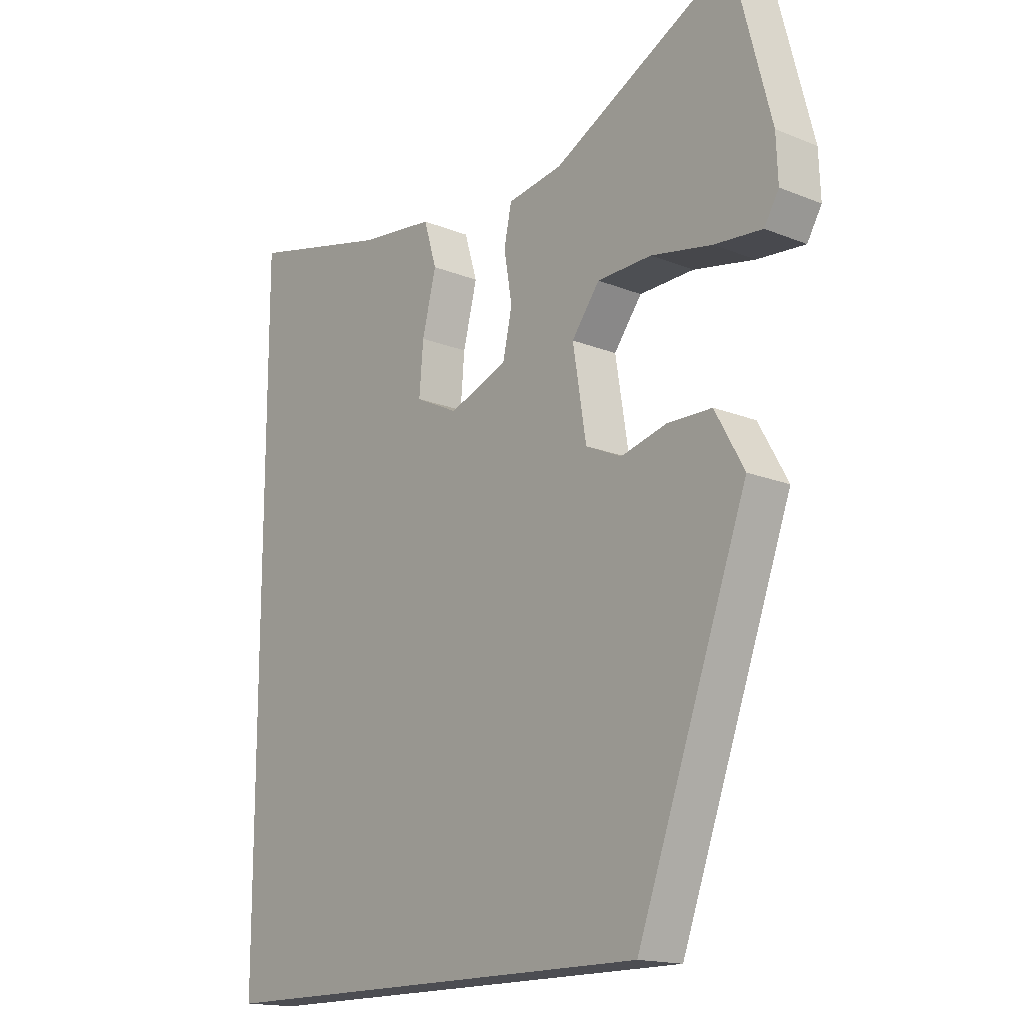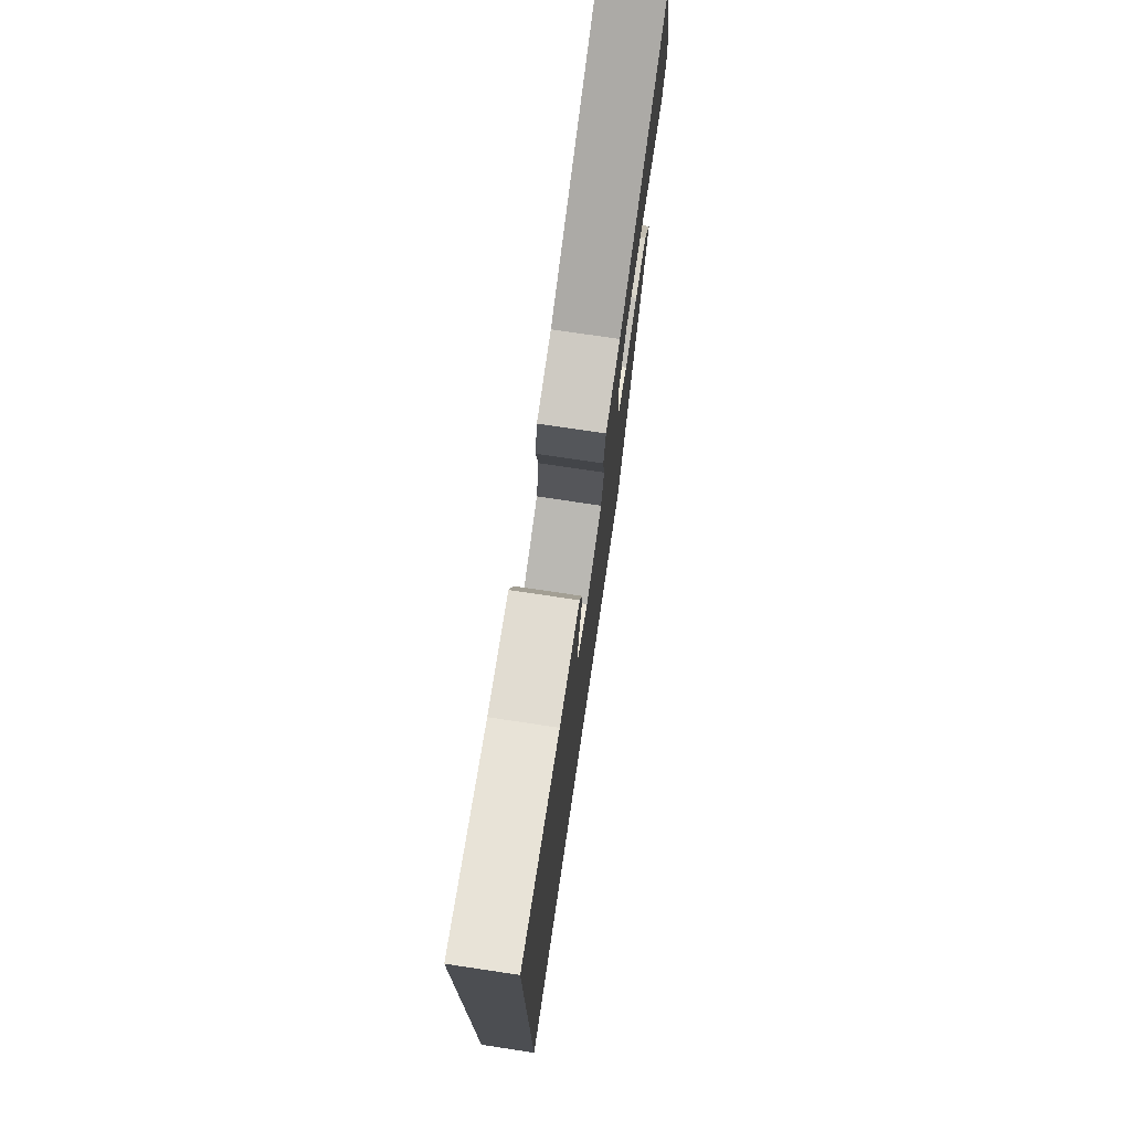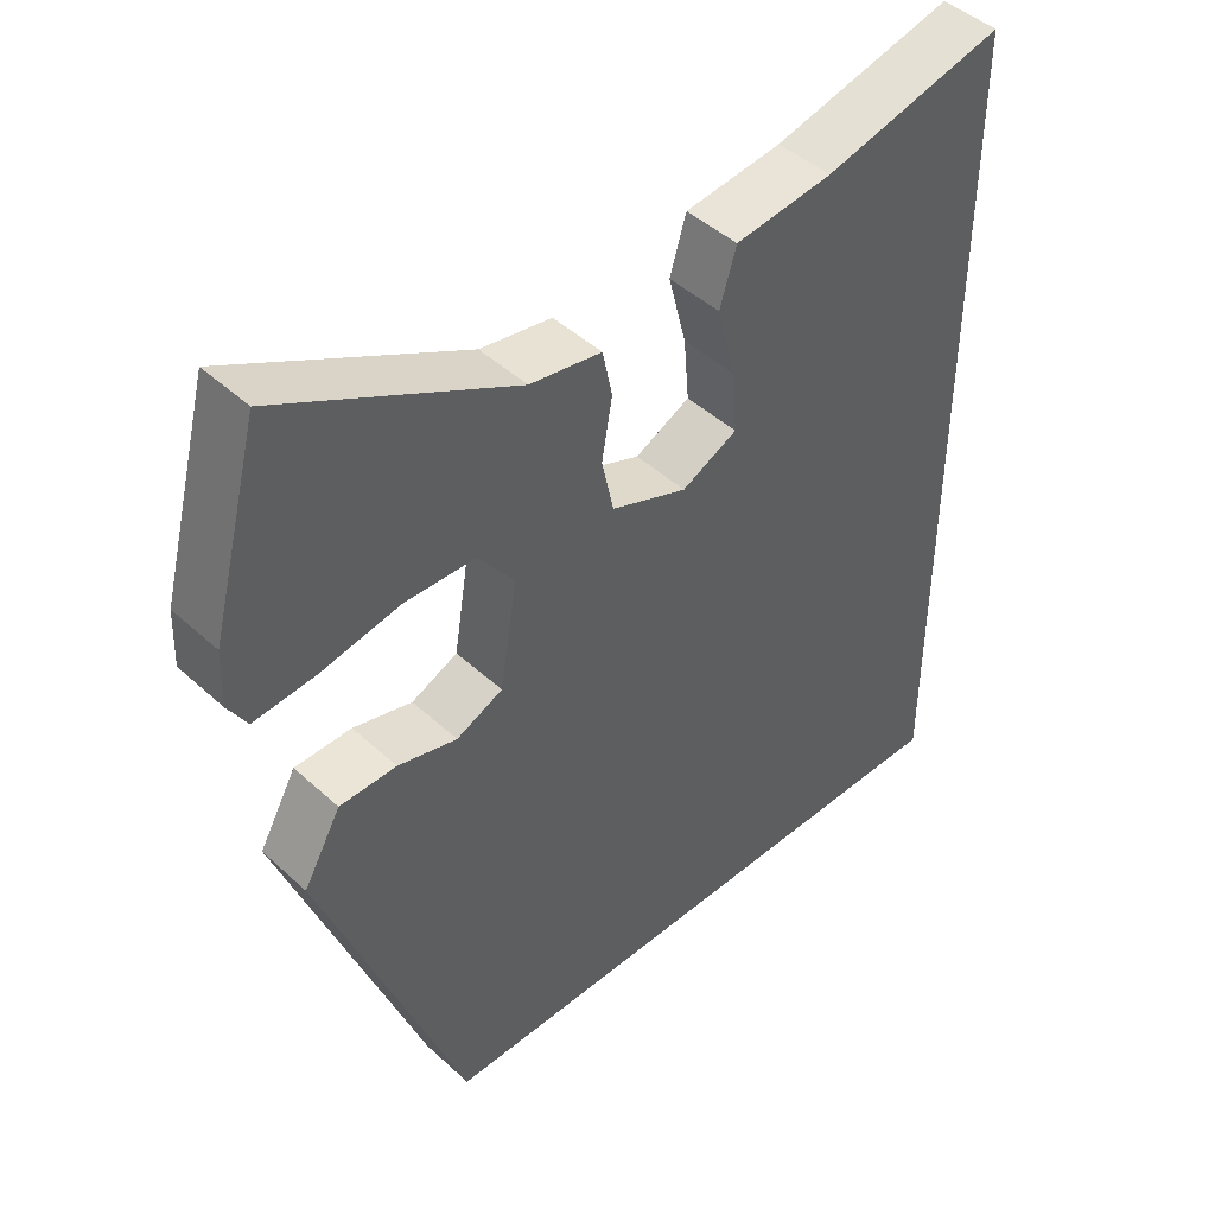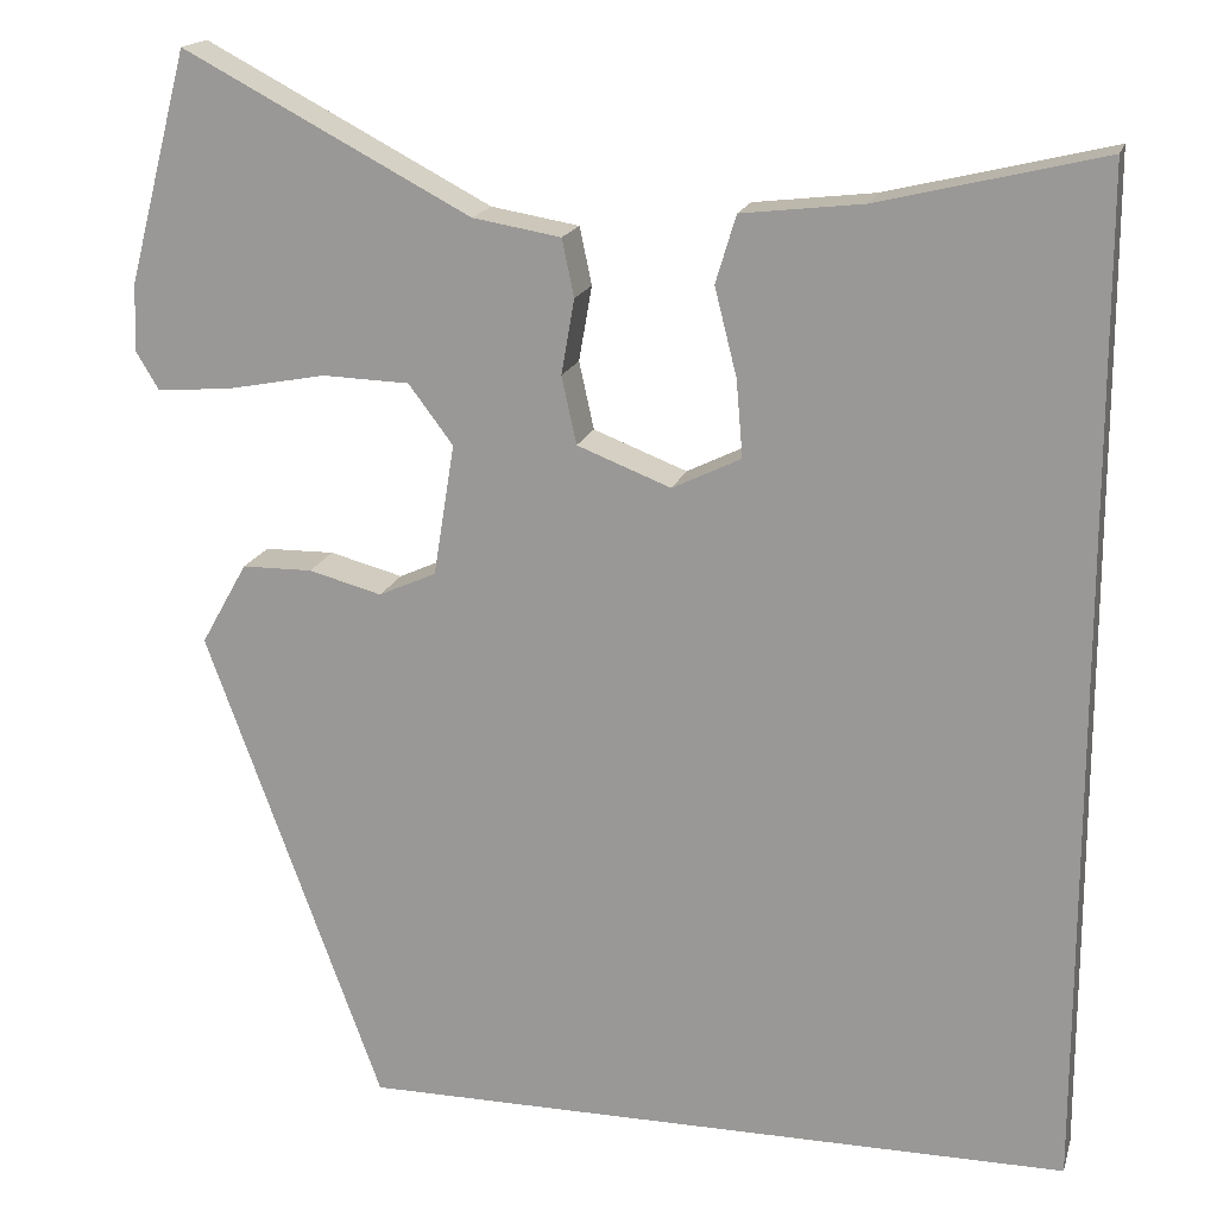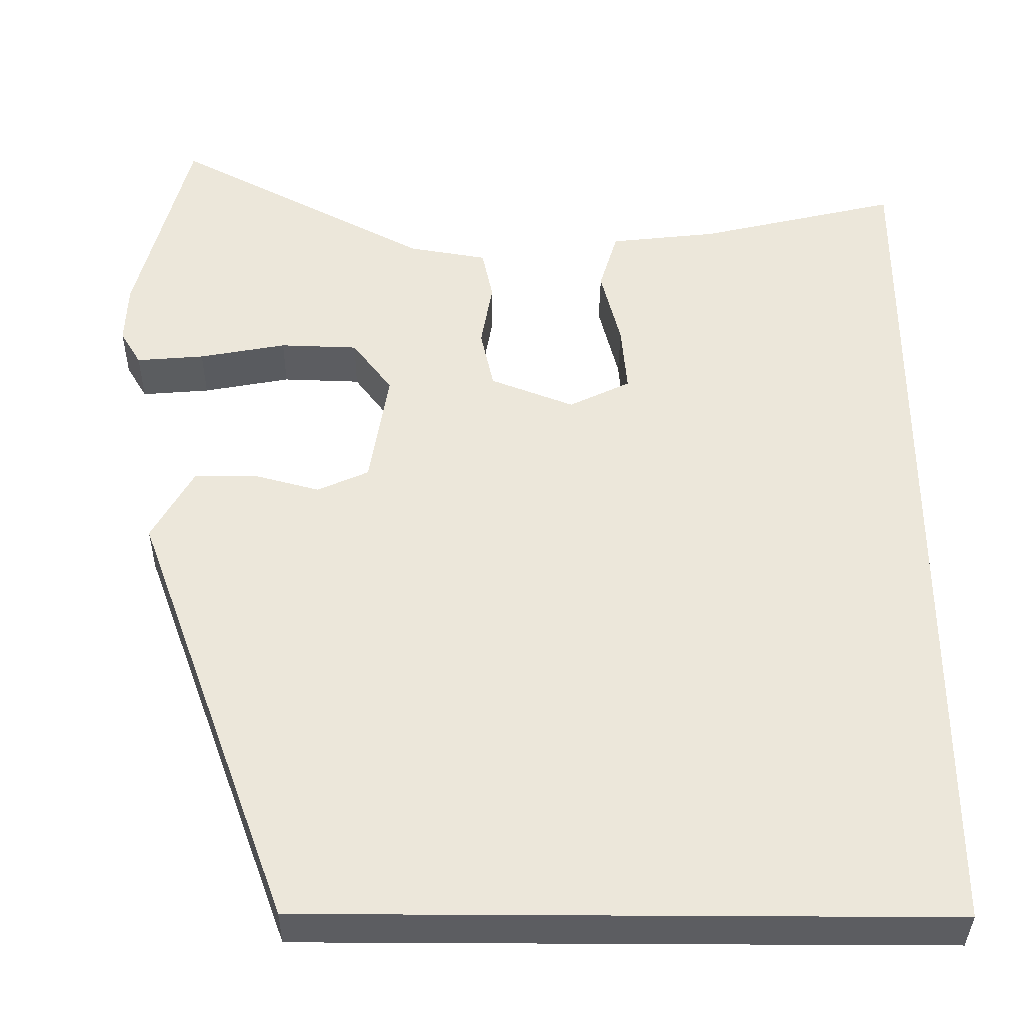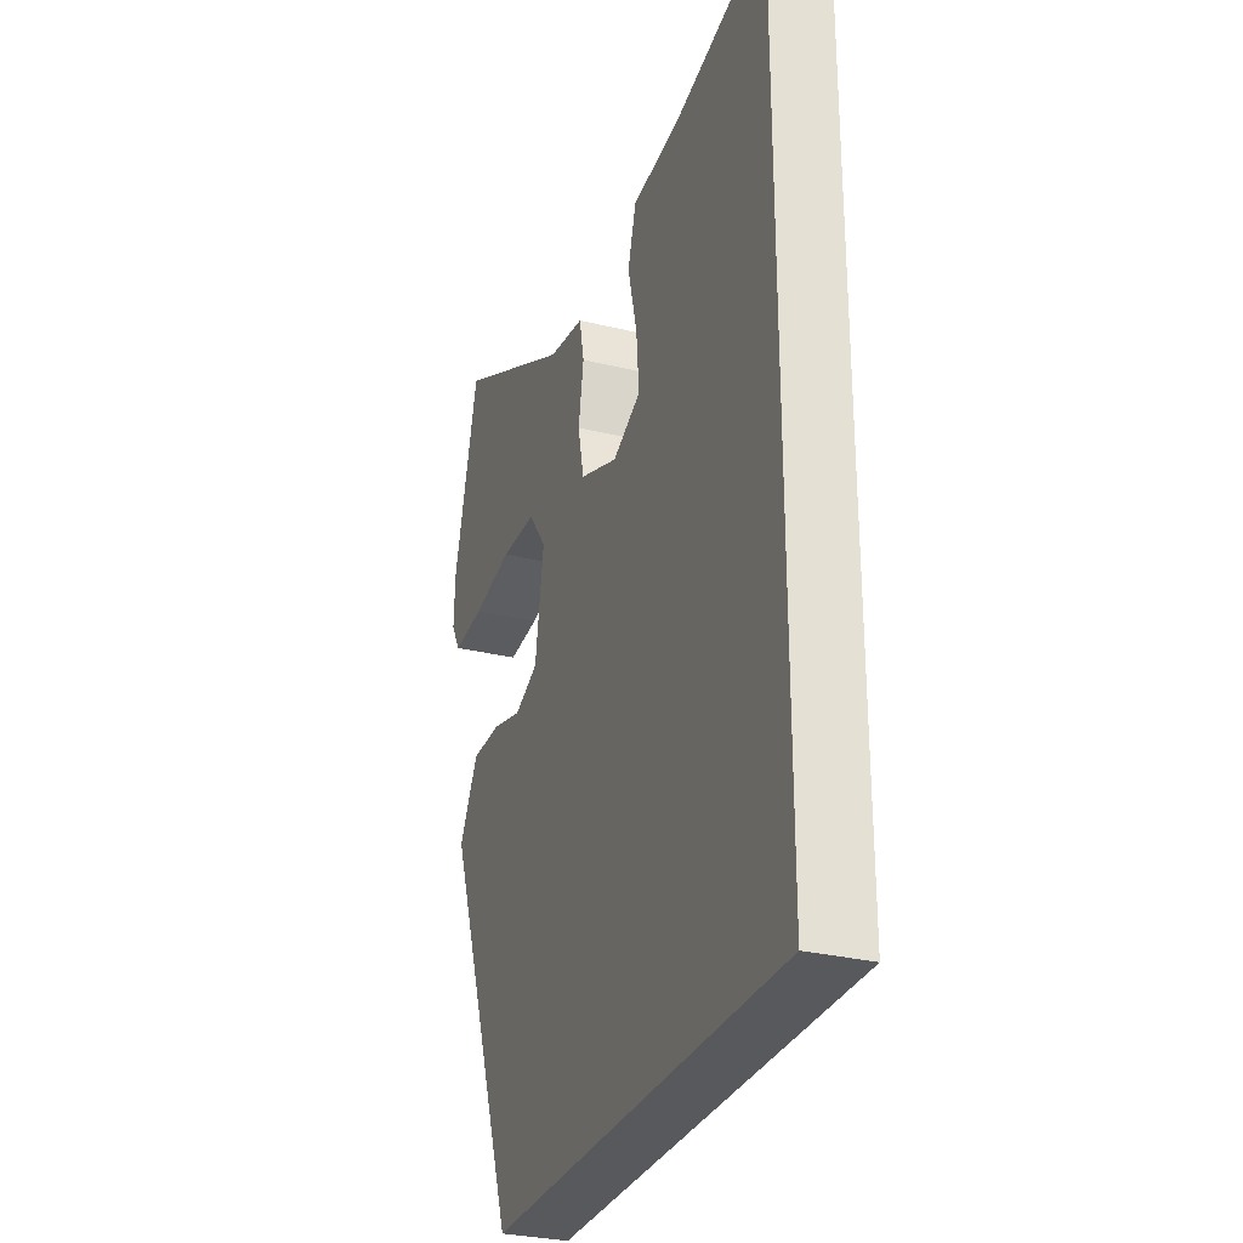
<metadata>
{"format":"obj","ext":"obj","renderer":"f3d","projection":"perspective","resolution":1024,"background":"white","views":[{"elev":-16.3,"azim":-129.7,"up":"+Z"},{"elev":75.8,"azim":98.5,"up":"+Z"},{"elev":45.7,"azim":-43.6,"up":"+Z"},{"elev":17.6,"azim":14.5,"up":"+Z"},{"elev":-36.5,"azim":-0.6,"up":"+Z"},{"elev":-29.6,"azim":70.2,"up":"+Z"}]}
</metadata>
<code>
v 0.5 0.07 0.588
v 0.5 0.07 -0.5
v -0.272 0.07 -0.5
v -0.462 0.07 0.019
v -0.412 0.07 0.108
v -0.336 0.07 0.109
v -0.257 0.07 0.088
v -0.195 0.07 0.116
v -0.172 0.07 0.258
v -0.22 0.07 0.322
v -0.314 0.07 0.325
v -0.419 0.07 0.305
v -0.501 0.07 0.298
v -0.526 0.07 0.34
v -0.523 0.07 0.413
v -0.458 0.07 0.662
v -0.148 0.07 0.499
v -0.053 0.07 0.483
v -0.04 0.07 0.421
v -0.054 0.07 0.34
v -0.038 0.07 0.267
v 0.063 0.07 0.228
v 0.137 0.07 0.264
v 0.13 0.07 0.347
v 0.106 0.07 0.442
v 0.128 0.07 0.515
v 0.258 0.07 0.53
v 0.5 0 0.588
v 0.5 0 -0.5
v -0.272 0 -0.5
v -0.462 0 0.019
v -0.412 0 0.108
v -0.336 0 0.109
v -0.257 0 0.088
v -0.195 0 0.116
v -0.172 0 0.258
v -0.22 0 0.322
v -0.314 0 0.325
v -0.419 0 0.305
v -0.501 0 0.298
v -0.526 0 0.34
v -0.523 0 0.413
v -0.458 0 0.662
v -0.148 0 0.499
v -0.053 0 0.483
v -0.04 0 0.421
v -0.054 0 0.34
v -0.038 0 0.267
v 0.063 0 0.228
v 0.137 0 0.264
v 0.13 0 0.347
v 0.106 0 0.442
v 0.128 0 0.515
v 0.258 0 0.53
f 24 25 26 27
f 23 24 27 1
f 17 18 19 20
f 17 20 21
f 16 17 21
f 11 12 13 14
f 10 11 14 15
f 4 5 6 7
f 2 3 4 7
f 2 7 8
f 23 1 2
f 22 23 2
f 21 22 2 8
f 10 15 16
f 9 10 16 21
f 8 9 21
f 54 53 52 51
f 28 54 51 50
f 47 46 45 44
f 48 47 44
f 48 44 43
f 41 40 39 38
f 42 41 38 37
f 34 33 32 31
f 34 31 30 29
f 35 34 29
f 29 28 50
f 29 50 49
f 35 29 49 48
f 43 42 37
f 48 43 37 36
f 48 36 35
f 1 28 29 2
f 2 29 30 3
f 3 30 31 4
f 4 31 32 5
f 5 32 33 6
f 6 33 34 7
f 7 34 35 8
f 8 35 36 9
f 9 36 37 10
f 10 37 38 11
f 11 38 39 12
f 12 39 40 13
f 13 40 41 14
f 14 41 42 15
f 15 42 43 16
f 16 43 44 17
f 17 44 45 18
f 18 45 46 19
f 19 46 47 20
f 20 47 48 21
f 21 48 49 22
f 22 49 50 23
f 23 50 51 24
f 24 51 52 25
f 25 52 53 26
f 26 53 54 27
f 27 54 28 1

</code>
